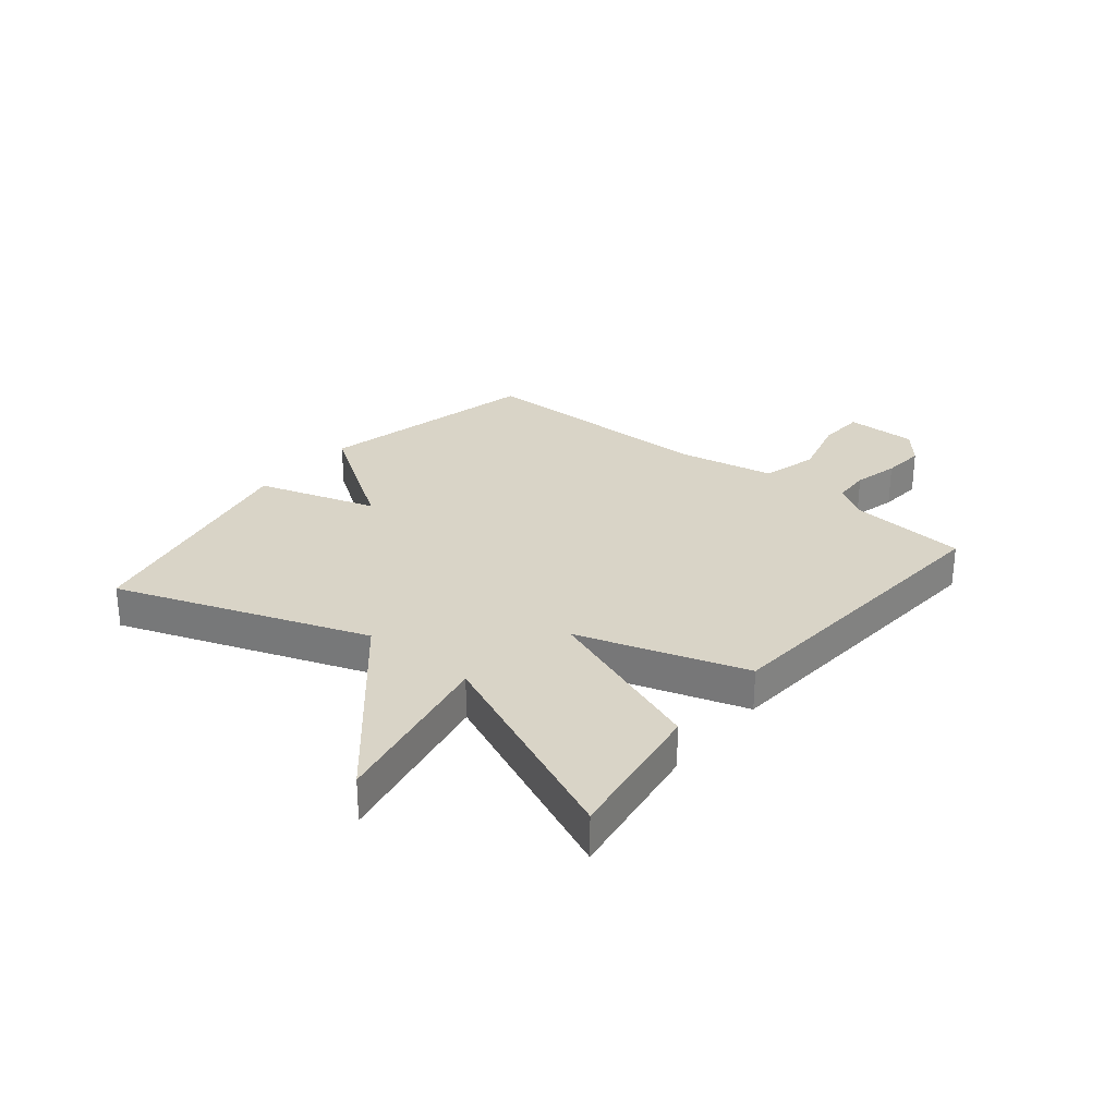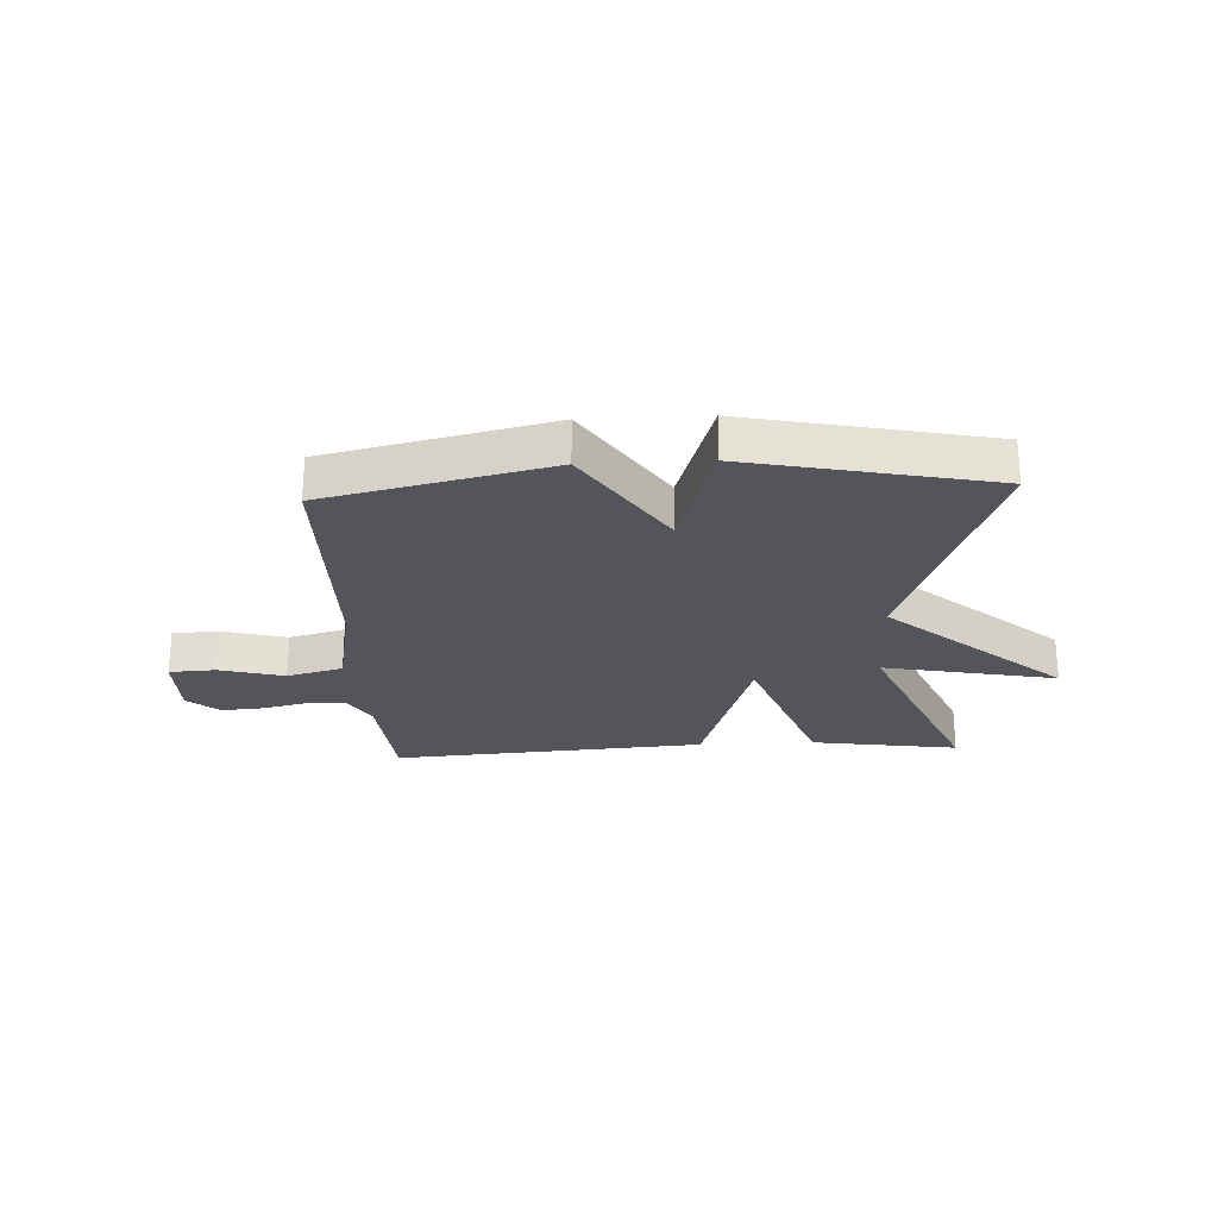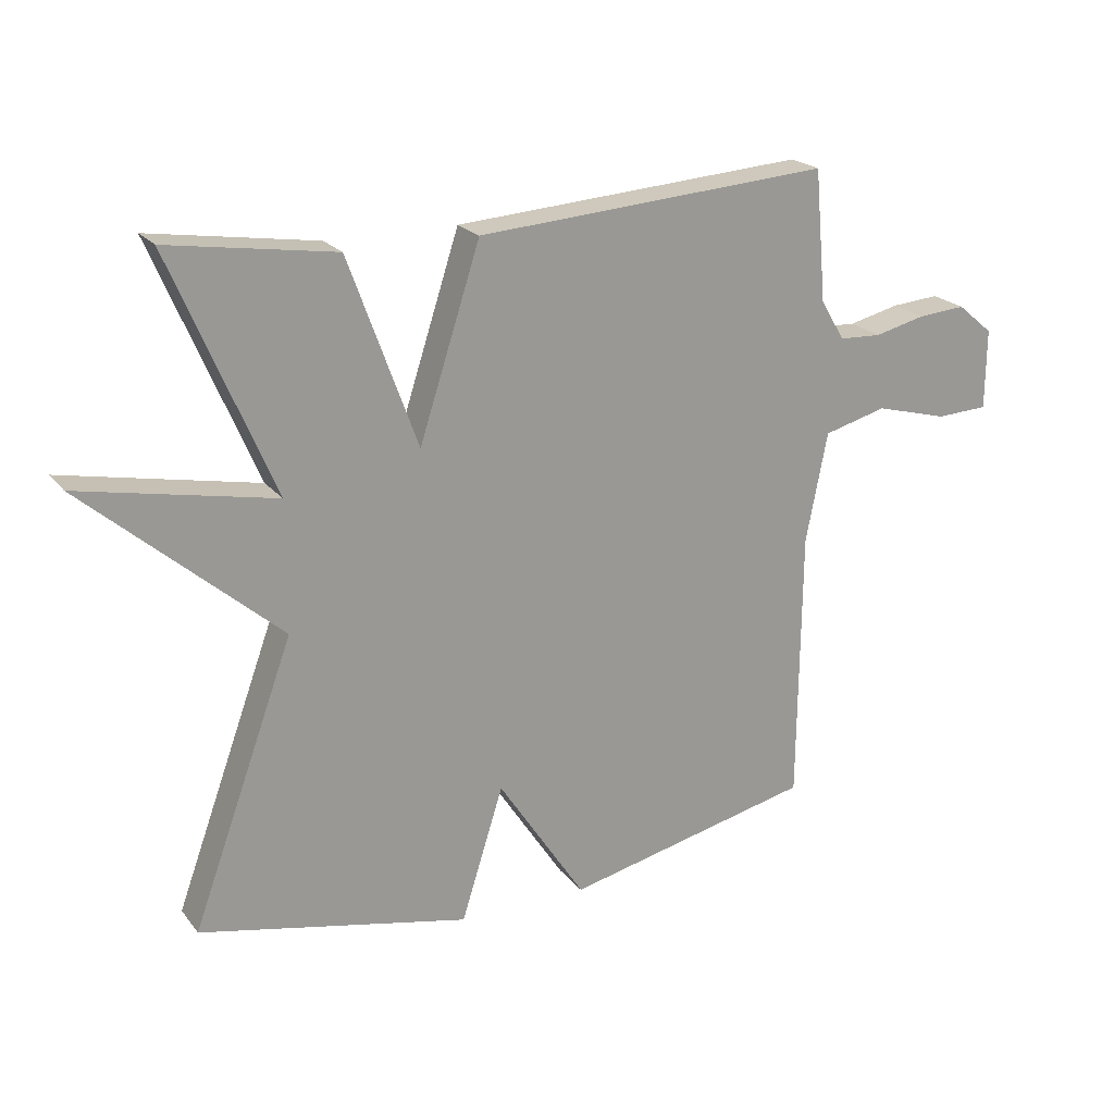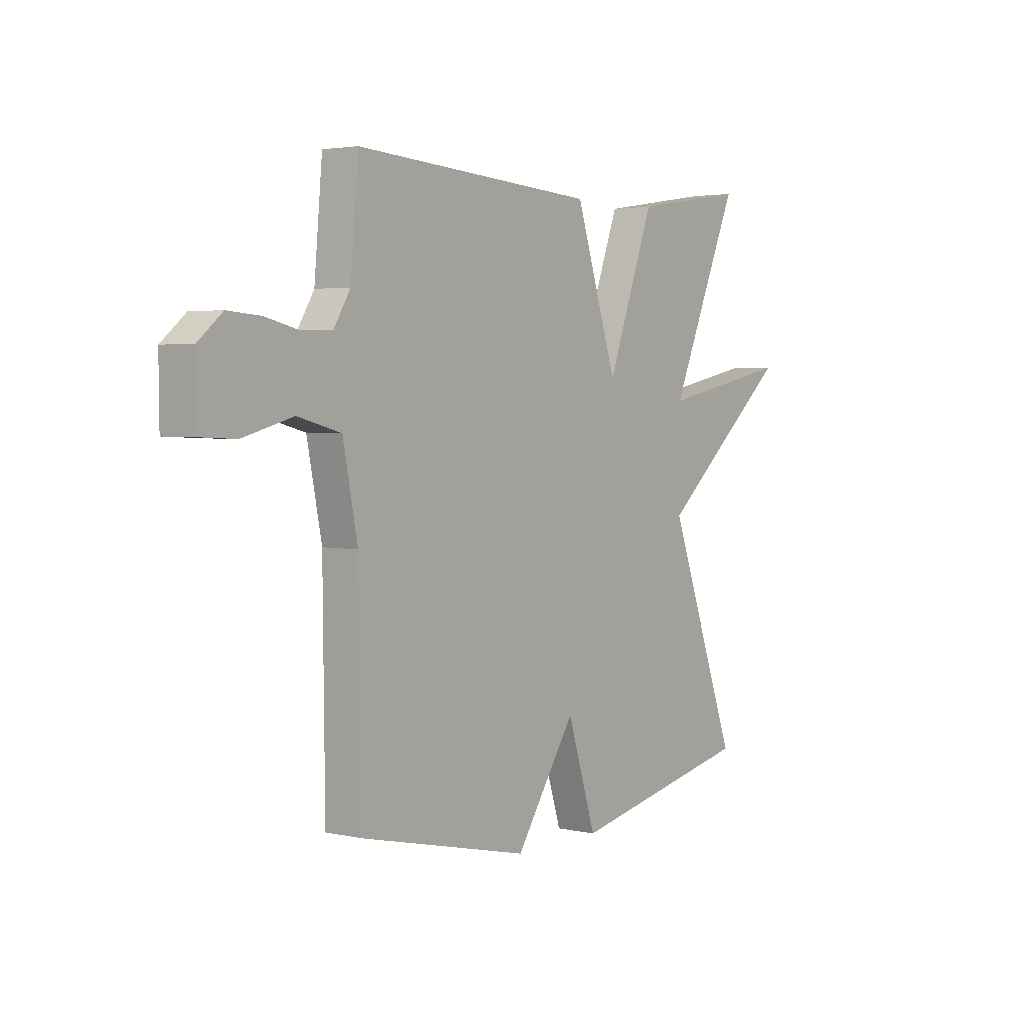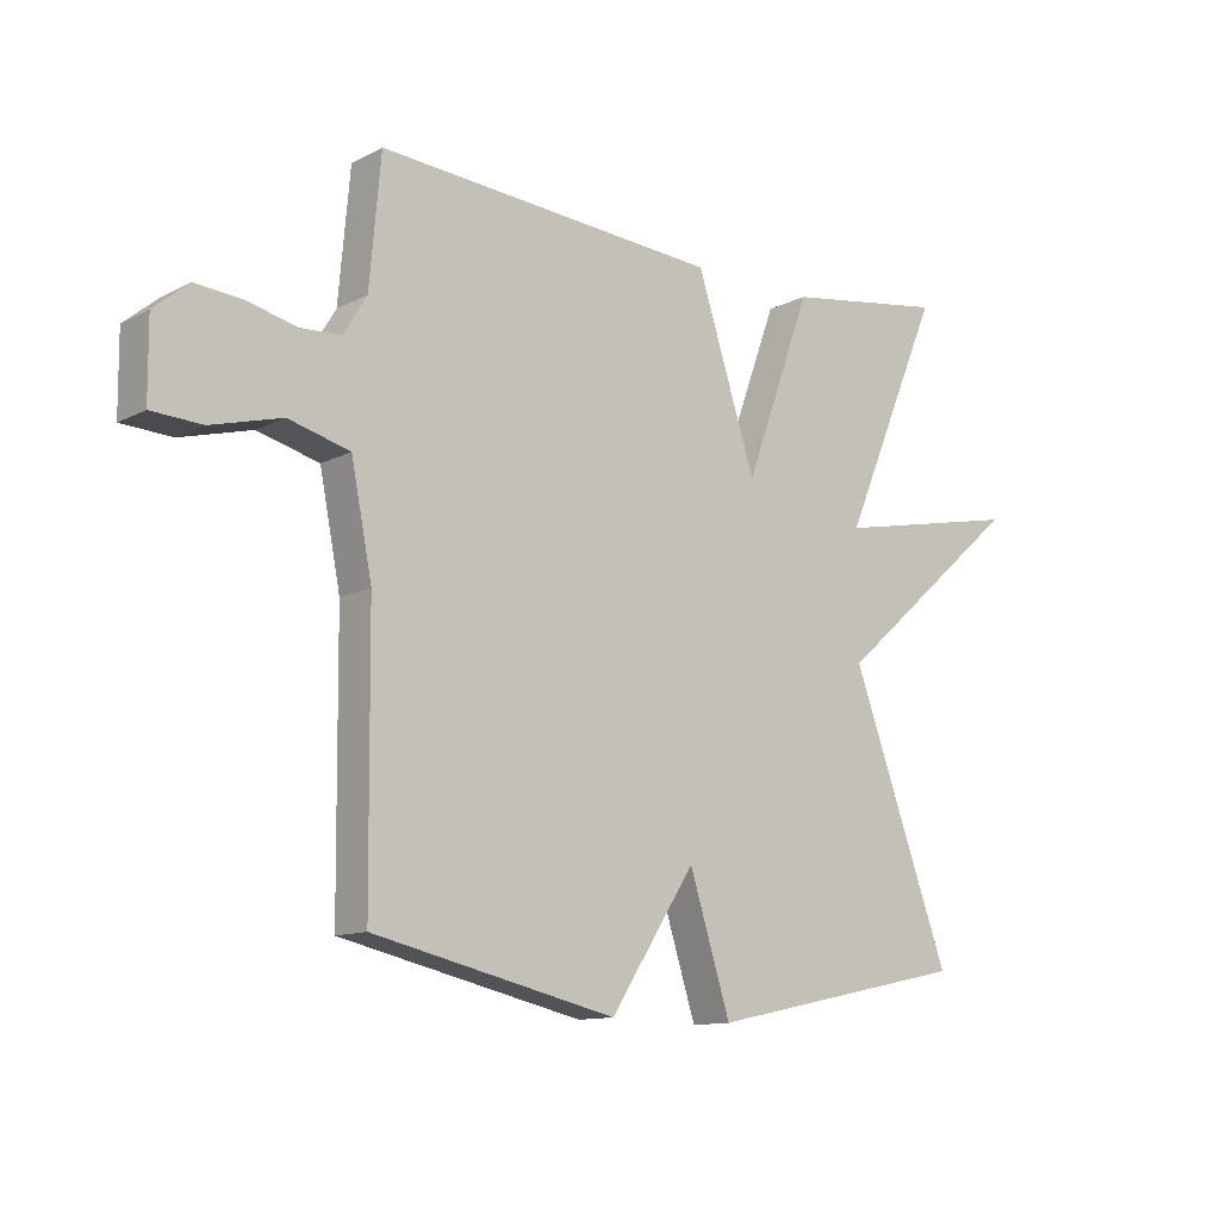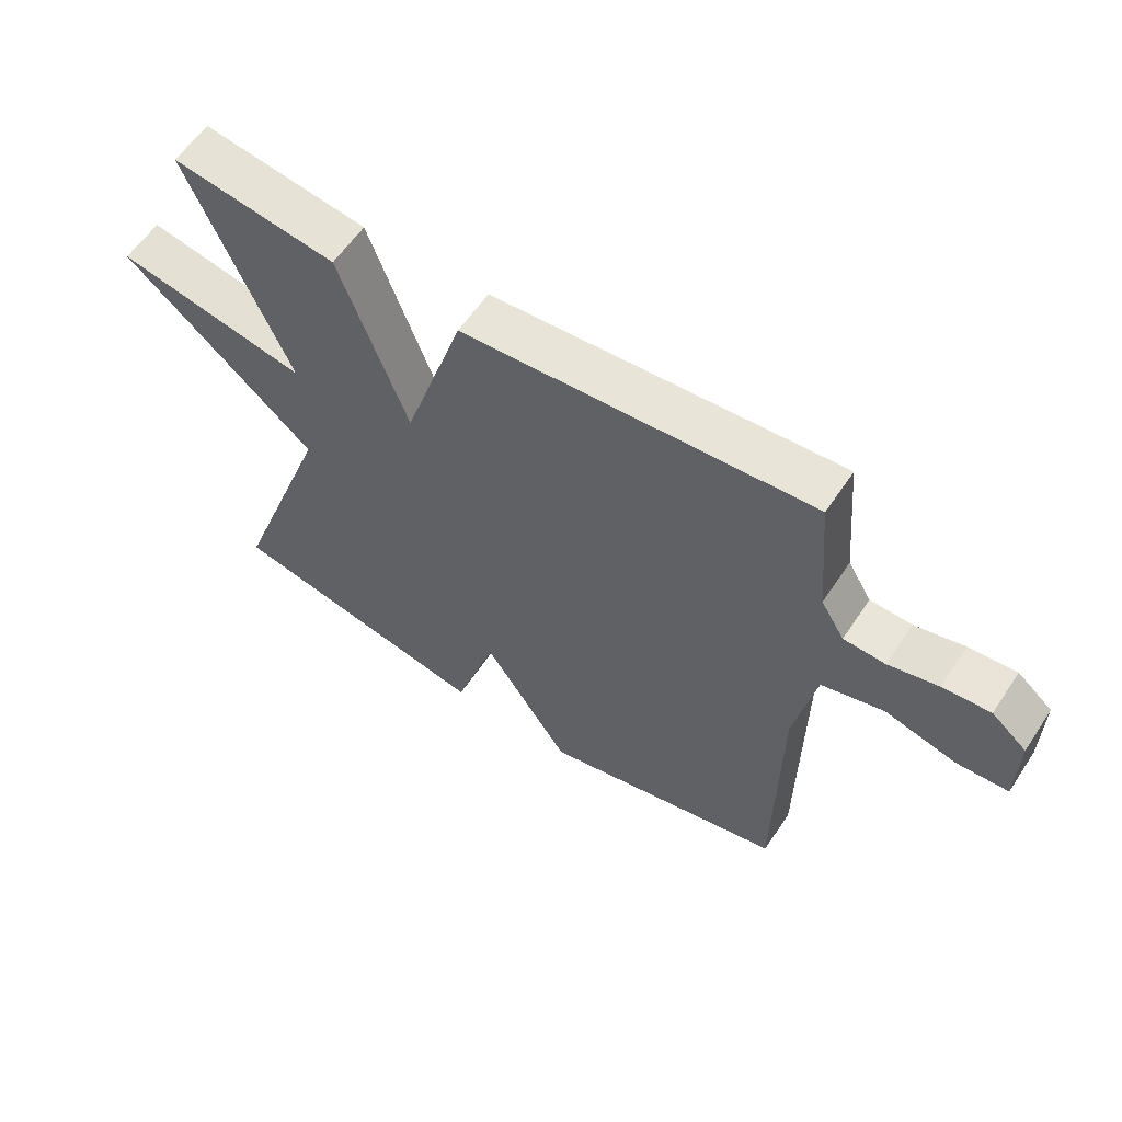
<metadata>
{"format":"obj","ext":"obj","renderer":"f3d","projection":"perspective","resolution":1024,"background":"white","views":[{"elev":28.7,"azim":-50.6,"up":"+Y"},{"elev":-24.9,"azim":-177.1,"up":"+Y"},{"elev":21.3,"azim":-27.2,"up":"+Z"},{"elev":3.3,"azim":127.4,"up":"+Z"},{"elev":-12.0,"azim":140.3,"up":"+Z"},{"elev":59.3,"azim":33.5,"up":"+Z"}]}
</metadata>
<code>
v 0.5 0.07 -0.5
v 0.116 0.07 -0.588
v -0.019 0.07 -0.382
v -0.084 0.07 -0.588
v -0.5 0.07 -0.5
v -0.343 0.07 -0.069
v -0.642 0.07 0.191
v -0.343 0.07 0.131
v -0.5 0.07 0.5
v -0.244 0.07 0.461
v -0.138 0.07 0.171
v -0.044 0.07 0.461
v 0.5 0.07 0.5
v 0.518 0.07 0.298
v 0.555 0.07 0.237
v 0.62 0.07 0.234
v 0.698 0.07 0.253
v 0.772 0.07 0.259
v 0.827 0.07 0.213
v 0.826 0.07 0.09
v 0.746 0.07 0.086
v 0.634 0.07 0.116
v 0.537 0.07 0.09
v 0.504 0.07 -0.078
v 0.5 0 -0.5
v 0.116 0 -0.588
v -0.019 0 -0.382
v -0.084 0 -0.588
v -0.5 0 -0.5
v -0.343 0 -0.069
v -0.642 0 0.191
v -0.343 0 0.131
v -0.5 0 0.5
v -0.244 0 0.461
v -0.138 0 0.171
v -0.044 0 0.461
v 0.5 0 0.5
v 0.518 0 0.298
v 0.555 0 0.237
v 0.62 0 0.234
v 0.698 0 0.253
v 0.772 0 0.259
v 0.827 0 0.213
v 0.826 0 0.09
v 0.746 0 0.086
v 0.634 0 0.116
v 0.537 0 0.09
v 0.504 0 -0.078
f 20 21 22
f 19 20 22
f 18 19 22
f 17 18 22
f 16 17 22
f 15 16 22 23
f 14 15 23 24
f 13 14 24
f 12 13 24
f 11 12 24
f 8 9 10 11
f 6 7 8
f 11 24 1
f 8 11 1
f 6 8 1
f 3 4 5 6
f 1 2 3
f 1 3 6
f 46 45 44
f 46 44 43
f 46 43 42
f 46 42 41
f 46 41 40
f 47 46 40 39
f 48 47 39 38
f 48 38 37
f 48 37 36
f 48 36 35
f 35 34 33 32
f 32 31 30
f 25 48 35
f 25 35 32
f 25 32 30
f 30 29 28 27
f 27 26 25
f 30 27 25
f 1 25 26 2
f 2 26 27 3
f 3 27 28 4
f 4 28 29 5
f 5 29 30 6
f 6 30 31 7
f 7 31 32 8
f 8 32 33 9
f 9 33 34 10
f 10 34 35 11
f 11 35 36 12
f 12 36 37 13
f 13 37 38 14
f 14 38 39 15
f 15 39 40 16
f 16 40 41 17
f 17 41 42 18
f 18 42 43 19
f 19 43 44 20
f 20 44 45 21
f 21 45 46 22
f 22 46 47 23
f 23 47 48 24
f 24 48 25 1

</code>
